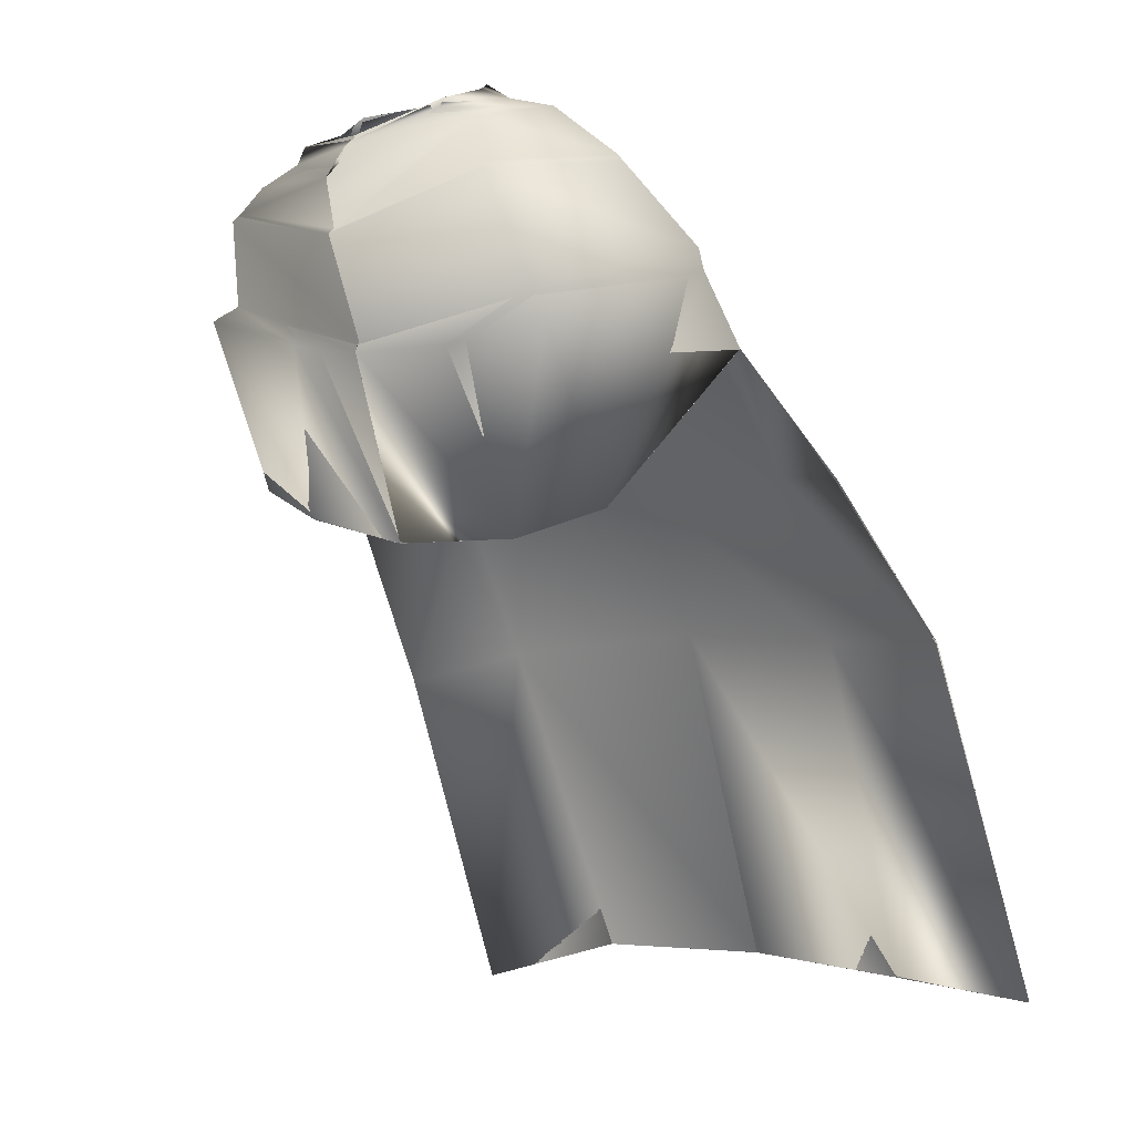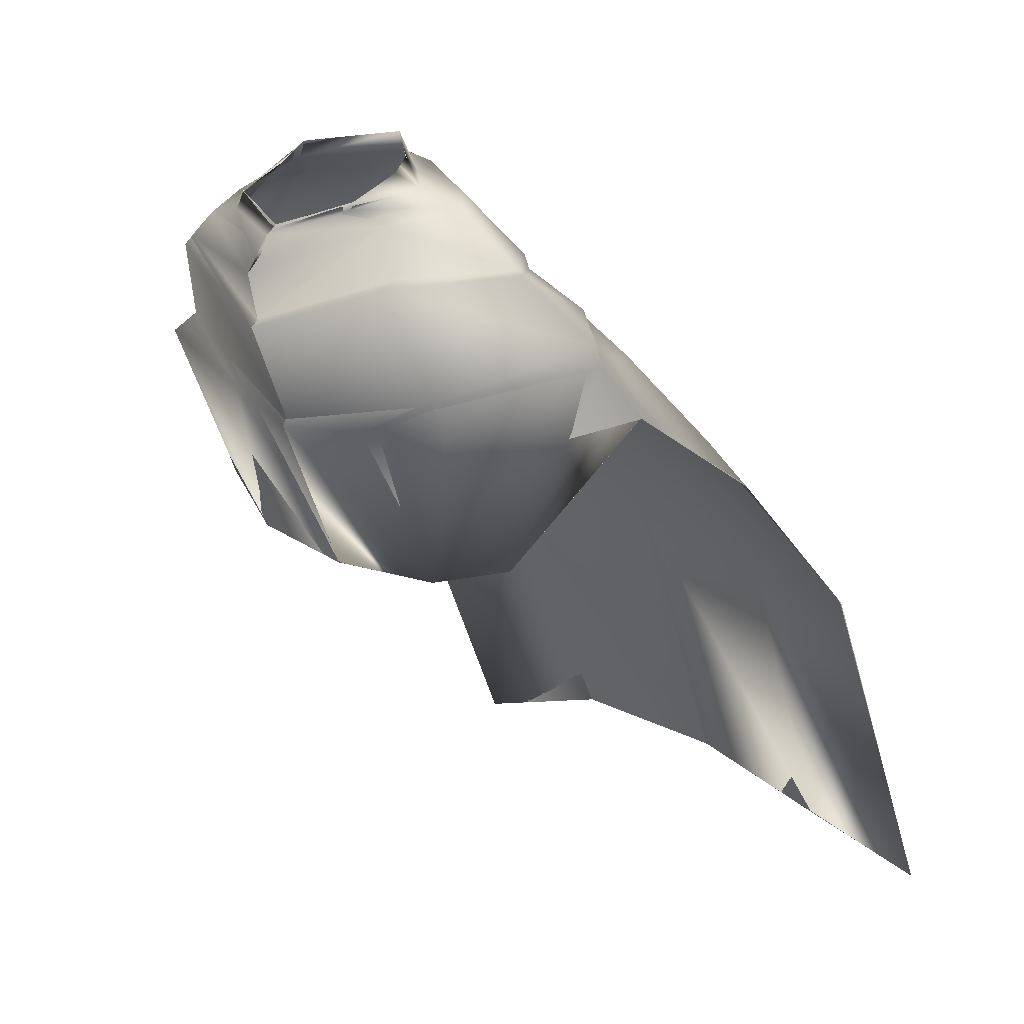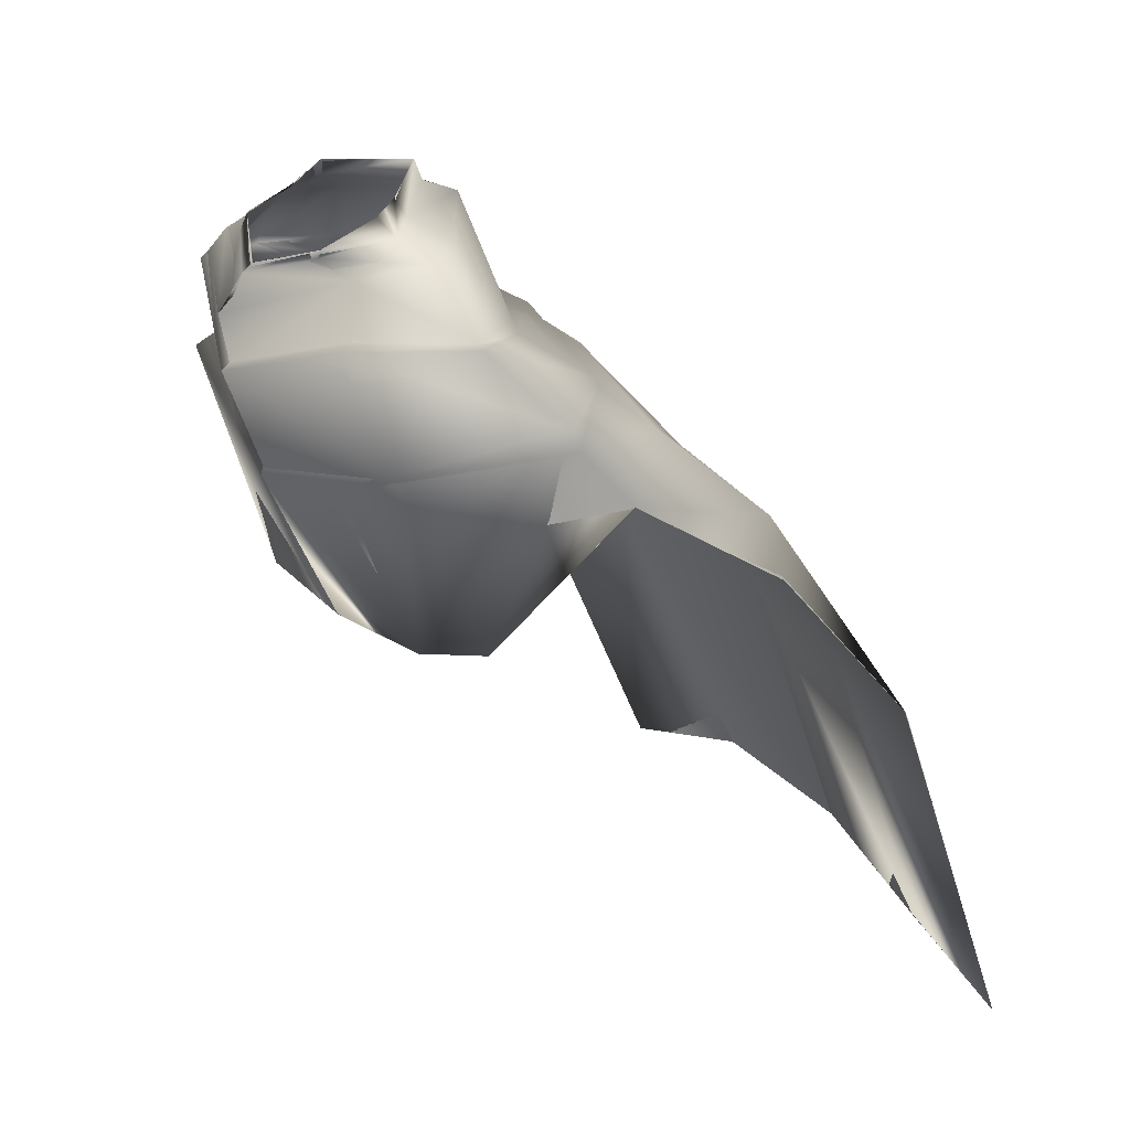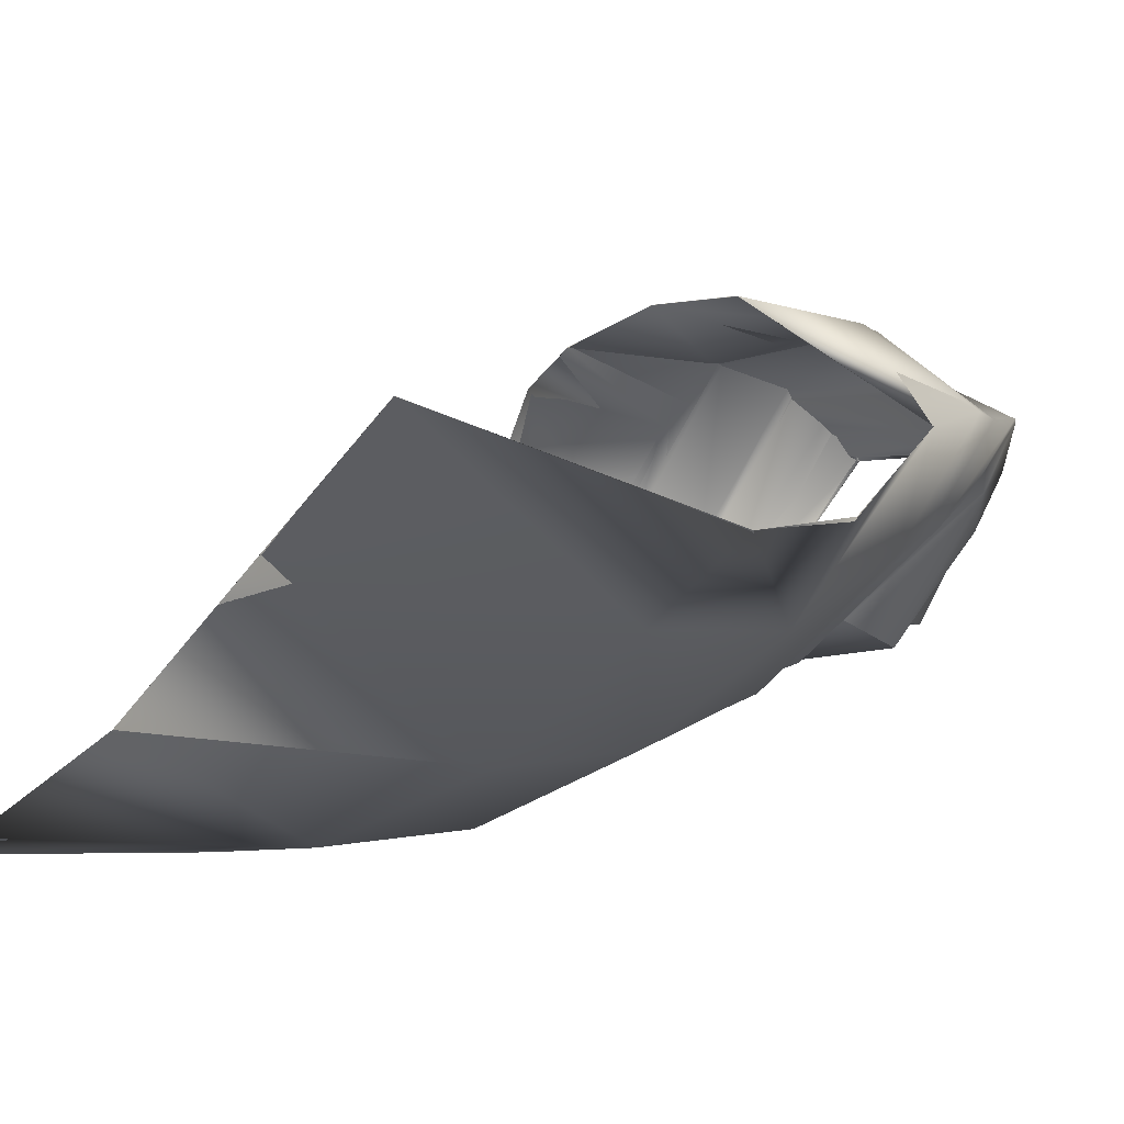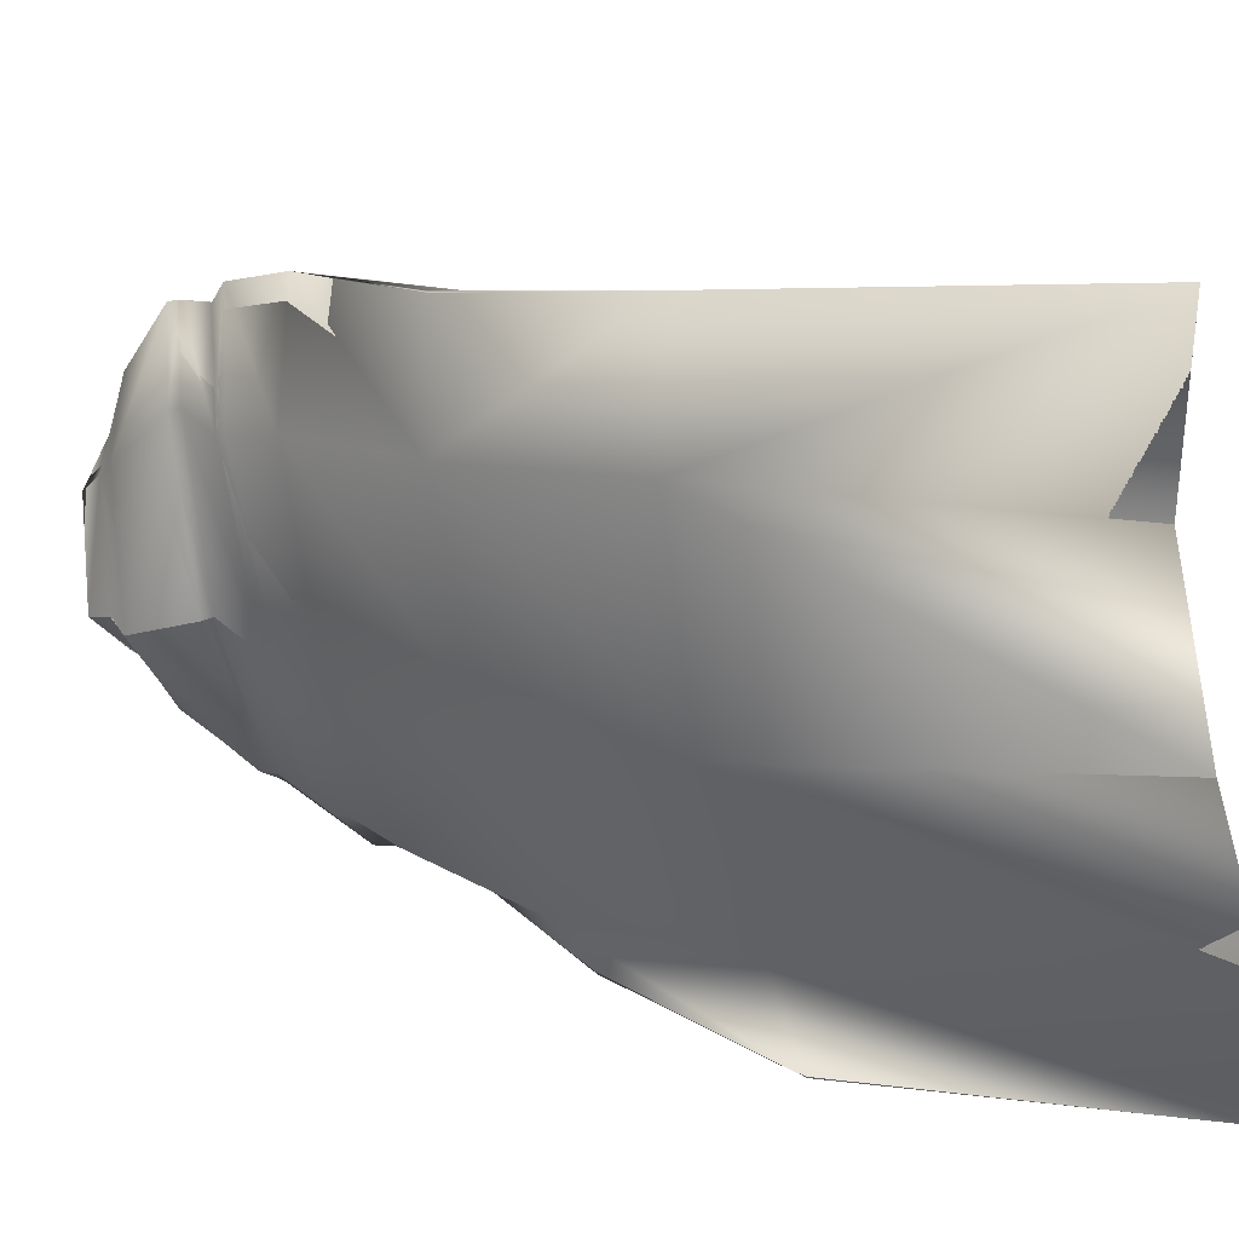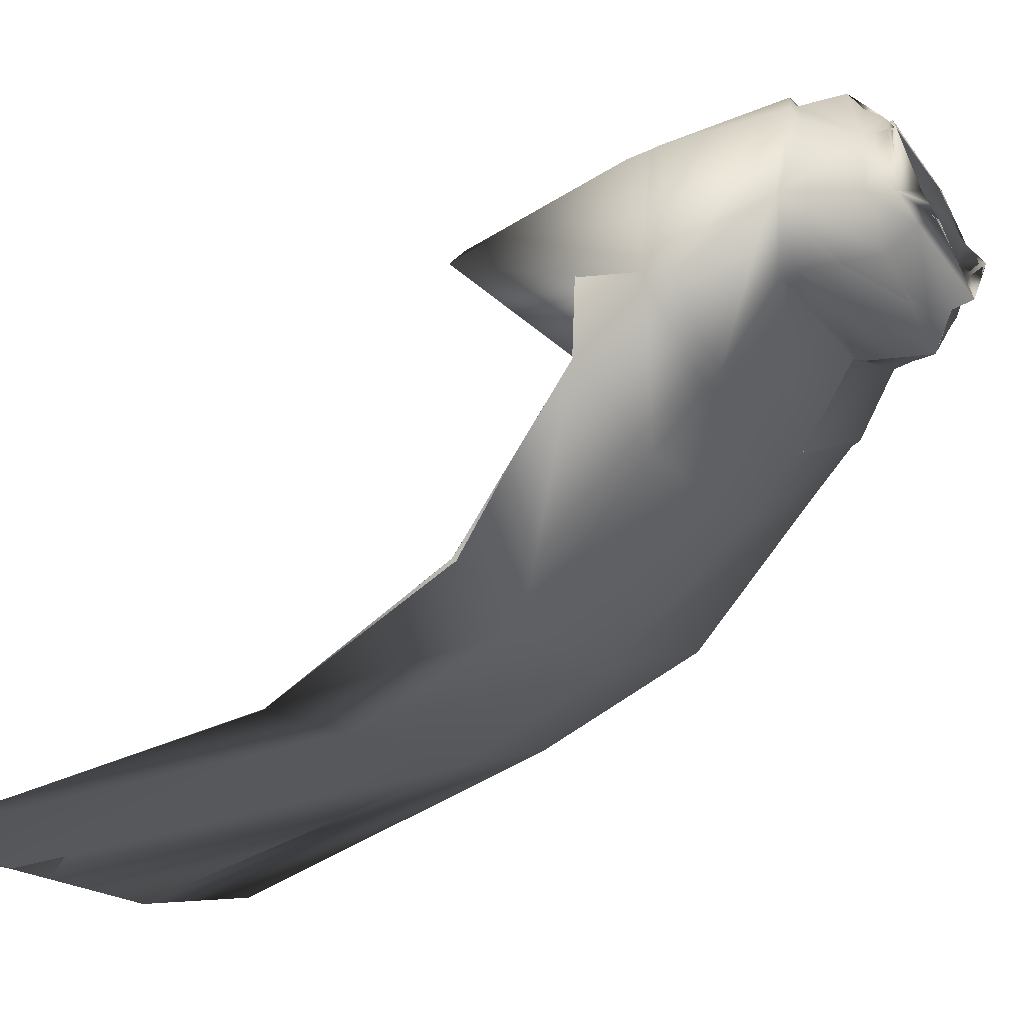
<metadata>
{"format":"obj","ext":"obj","renderer":"f3d","projection":"perspective","resolution":1024,"background":"white","views":[{"elev":-4.2,"azim":37.7,"up":"+Y"},{"elev":19.7,"azim":45.6,"up":"+Y"},{"elev":25.7,"azim":60.1,"up":"+Y"},{"elev":-39.0,"azim":49.8,"up":"+Z"},{"elev":-58.3,"azim":-77.6,"up":"+Z"},{"elev":-8.5,"azim":116.2,"up":"+Z"}]}
</metadata>
<code>
o Capa_stop_Cylinder.005
v 0.156 2.45 0.1474
v 0.1368 2.48 0.1599
v 0.2097 2.44 0.1914
v 0.1575 2.461 0.2024
v 0.1542 2.412 0.3033
v 0.1628 2.426 0.3019
v 0.2119 2.421 0.09914
v 0.2862 2.417 0.1745
v 0.2212 2.39 0.2798
v 0.3233 2.324 0.05785
v 0.4018 2.325 0.1536
v 0.266 2.308 0.3021
v 0.3276 2.201 -0.08443
v 0.4711 2.184 0.03254
v 0.3246 2.101 0.2704
v 0.3299 2.095 -0.1965
v 0.48 2.037 -0.07278
v 0.3527 1.768 0.1215
v 0.3175 1.87 -0.4386
v 0.489 1.845 -0.3558
v 0.3301 1.58 -0.5816
v 0.5579 1.573 -0.5702
v 0.2113 1.723 0.1782
v 0.2649 2.297 0.324
v 0.4086 2.316 0.1517
v 0.3247 2.298 0.049
v 0.3346 2.06 0.2557
v 0.4753 2.15 0.02579
v 0.3229 2.18 -0.09865
v 0.1893 2.026 0.2998
v 0.3387 0.9653 -0.7928
v 0.631 0.9385 -0.7565
v 0.1579 2.456 0.151
v 0.1367 2.481 0.1606
v 0.2096 2.44 0.1905
v 0.158 2.461 0.2019
v 0.1563 2.41 0.301
v 0.1614 2.426 0.301
v 0.2144 2.421 0.09669
v 0.2875 2.419 0.1745
v 0.2225 2.392 0.2808
v 0.3228 2.322 0.05818
v 0.4022 2.326 0.1542
v 0.2641 2.311 0.3019
v 0.3273 2.202 -0.0835
v 0.472 2.187 0.03251
v 0.3254 2.103 0.2718
v 0.3303 2.096 -0.1965
v 0.4801 2.037 -0.07276
v 0.3517 1.77 0.1215
v 0.3176 1.874 -0.4422
v 0.4889 1.845 -0.3559
v 0.3323 1.585 -0.5917
v 0.5585 1.572 -0.5701
v 0.2112 1.723 0.1777
v 0.2641 2.297 0.3243
v 0.4086 2.317 0.1518
v 0.3243 2.299 0.05026
v 0.3306 2.062 0.2534
v 0.4768 2.151 0.02481
v 0.3228 2.182 -0.09683
v 0.1865 2.026 0.3017
v 0.3385 0.9658 -0.7926
v 0.6306 0.939 -0.7565
v 0.012 2.46 0.05117
v 0.01126 2.495 0.06267
v -0.1697 2.435 0.1436
v -0.1435 2.469 0.1547
v -0.2295 2.395 0.1883
v -0.1603 2.432 0.1932
v -0.1616 2.362 0.2926
v -0.1573 2.396 0.2849
v 0.01363 2.353 0.3553
v 0.02265 2.375 0.3579
v 0.008718 2.431 -0.01632
v -0.2107 2.397 0.0889
v -0.3049 2.359 0.177
v -0.255 2.34 0.284
v 0.01286 2.297 0.4136
v 0.008644 2.317 -0.01673
v -0.2992 2.282 0.03809
v -0.4056 2.265 0.1608
v -0.2937 2.296 0.2992
v 0.01989 2.216 0.4018
v 0.002494 2.211 -0.1508
v -0.311 2.195 -0.08357
v -0.4502 2.174 0.03084
v -0.3042 2.14 0.289
v 0.03669 2.037 0.3611
v -0.001289 2.119 -0.2535
v -0.3407 2.092 -0.1739
v -0.5106 2.042 -0.0497
v -0.2894 1.827 0.2276
v 0.01222 1.722 0.2296
v -0.006919 1.872 -0.4686
v -0.3878 1.868 -0.4147
v -0.5665 1.826 -0.3155
v -0.008554 1.605 -0.6241
v -0.3882 1.574 -0.5769
v -0.5942 1.523 -0.5019
v -0.1391 1.767 0.2739
v 0.009019 2.299 -0.0097
v -0.2884 2.281 0.3149
v -0.4052 2.25 0.1627
v -0.3027 2.259 0.03194
v 0.02139 2.205 0.4171
v 0.000207 2.19 -0.1599
v 0.03456 2.019 0.3656
v -0.3294 2.119 0.3139
v -0.4752 2.151 0.03671
v -0.3096 2.181 -0.08828
v -0.122 2.05 0.3411
v -0.00577 0.9923 -0.8462
v -0.3474 0.9947 -0.832
v -0.603 0.9229 -0.7611
v 0.01241 2.46 0.04972
v 0.01135 2.495 0.06224
v -0.1685 2.434 0.1409
v -0.1433 2.469 0.1545
v -0.231 2.395 0.1887
v -0.1598 2.433 0.1941
v -0.1633 2.364 0.2954
v -0.1572 2.395 0.2846
v 0.01022 2.356 0.3683
v 0.01741 2.373 0.3523
v 0.008981 2.429 -0.01327
v -0.2097 2.4 0.08846
v -0.3067 2.36 0.1767
v -0.2564 2.34 0.283
v 0.007484 2.3 0.4011
v 0.008268 2.317 -0.0166
v -0.3007 2.281 0.03716
v -0.4073 2.265 0.1608
v -0.2939 2.295 0.2993
v 0.01987 2.216 0.4018
v 0.00228 2.212 -0.1503
v -0.3101 2.197 -0.08298
v -0.4456 2.173 0.03018
v -0.3045 2.139 0.2908
v 0.03956 2.037 0.3628
v -0.000449 2.117 -0.2537
v -0.3404 2.093 -0.1766
v -0.5094 2.041 -0.05032
v -0.2889 1.827 0.2263
v 0.01215 1.722 0.2299
v -0.00556 1.875 -0.4712
v -0.3872 1.869 -0.416
v -0.5649 1.827 -0.3175
v -0.008302 1.605 -0.6242
v -0.388 1.575 -0.577
v -0.5944 1.523 -0.5021
v -0.1392 1.766 0.2731
v 0.008411 2.298 -0.01176
v -0.2934 2.282 0.3166
v -0.4049 2.248 0.1626
v -0.3035 2.261 0.03145
v 0.02225 2.204 0.4172
v -0.000109 2.187 -0.1582
v 0.02858 2.021 0.3622
v -0.3351 2.112 0.3196
v -0.4748 2.15 0.03608
v -0.3095 2.183 -0.09094
v -0.1245 2.049 0.3418
v -0.005723 0.9921 -0.8463
v -0.3473 0.9947 -0.832
v -0.603 0.9229 -0.7611
f 65 1 66
f 1 3 2
f 3 5 6
f 5 73 6
f 5 9 73
f 3 8 5
f 1 7 8
f 65 75 1
f 9 12 84
f 8 11 9
f 7 10 11
f 75 80 10
f 24 15 106
f 25 14 24
f 26 13 25
f 102 85 26
f 30 23 108
f 28 17 18
f 29 16 28
f 107 90 29
f 16 19 17
f 90 95 16
f 19 21 22
f 95 98 21
f 27 18 23
f 11 25 24
f 10 26 11
f 80 102 26
f 12 24 106
f 14 28 15
f 13 29 14
f 85 107 13
f 15 27 30
f 22 21 32
f 21 98 31
f 116 117 33
f 33 34 35
f 35 36 38
f 37 38 124
f 37 124 41
f 35 37 40
f 33 35 40
f 116 33 126
f 41 130 135
f 40 41 43
f 39 40 43
f 126 39 42
f 56 157 47
f 57 56 46
f 58 57 45
f 153 58 136
f 62 159 55
f 60 59 50
f 61 60 48
f 158 61 141
f 48 49 51
f 141 48 146
f 51 52 54
f 146 51 53
f 59 62 55
f 43 44 56
f 42 43 58
f 131 42 58
f 44 135 157
f 46 47 60
f 45 46 61
f 136 45 158
f 59 47 62
f 54 64 53
f 53 63 149
f 6 74 125
f 94 23 145
f 32 31 63
f 2 4 36
f 66 2 34
f 4 6 38
f 18 17 49
f 17 20 52
f 22 32 54
f 31 113 63
f 23 18 55
f 20 22 54
f 65 66 67
f 67 68 69
f 69 70 71
f 71 72 74
f 71 73 79
f 69 71 77
f 67 69 77
f 65 67 75
f 78 79 83
f 77 78 82
f 76 77 82
f 75 76 81
f 103 106 89
f 104 103 87
f 105 104 86
f 102 105 85
f 112 108 94
f 110 109 93
f 111 110 91
f 107 111 90
f 91 92 96
f 90 91 95
f 96 97 100
f 95 96 98
f 109 112 101
f 82 83 103
f 81 82 104
f 80 81 105
f 83 84 106
f 87 88 109
f 86 87 110
f 85 86 107
f 109 88 112
f 100 115 99
f 99 114 113
f 116 118 117
f 118 120 119
f 120 122 121
f 122 124 123
f 122 129 130
f 120 128 122
f 118 127 128
f 116 126 118
f 129 134 135
f 128 133 129
f 127 132 133
f 126 131 132
f 154 139 140
f 155 138 139
f 156 137 155
f 153 136 156
f 163 152 145
f 161 143 144
f 162 142 161
f 158 141 162
f 142 147 143
f 141 146 142
f 147 150 151
f 146 149 147
f 160 144 152
f 133 155 154
f 132 156 155
f 131 153 156
f 134 154 157
f 138 161 160
f 137 162 161
f 136 158 137
f 139 160 163
f 151 150 166
f 150 149 164
f 72 123 74
f 89 140 108
f 94 145 152
f 73 124 79
f 115 166 165
f 102 153 80
f 68 119 70
f 79 130 84
f 106 157 140
f 66 117 68
f 74 125 73
f 85 136 102
f 113 164 149
f 70 121 123
f 93 144 143
f 92 143 148
f 100 151 166
f 75 126 116
f 114 165 164
f 108 159 145
f 101 152 93
f 80 131 75
f 97 148 151
f 65 116 66
f 84 135 106
f 1 2 66
f 3 4 2
f 4 3 6
f 73 74 6
f 9 79 73
f 8 9 5
f 3 1 8
f 75 7 1
f 79 9 84
f 11 12 9
f 8 7 11
f 7 75 10
f 15 89 106
f 14 15 24
f 13 14 25
f 85 13 26
f 23 94 108
f 27 28 18
f 16 17 28
f 90 16 29
f 19 20 17
f 95 19 16
f 20 19 22
f 19 95 21
f 30 27 23
f 12 11 24
f 26 25 11
f 10 80 26
f 84 12 106
f 28 27 15
f 29 28 14
f 107 29 13
f 89 15 108
f 15 30 108
f 21 31 32
f 98 113 31
f 117 34 33
f 34 36 35
f 37 35 38
f 38 125 124
f 124 130 41
f 37 41 40
f 39 33 40
f 33 39 126
f 44 41 135
f 41 44 43
f 42 39 43
f 131 126 42
f 157 140 47
f 56 47 46
f 57 46 45
f 58 45 136
f 159 145 55
f 49 60 50
f 60 49 48
f 61 48 141
f 49 52 51
f 48 51 146
f 53 51 54
f 149 146 53
f 50 59 55
f 57 43 56
f 43 57 58
f 153 131 58
f 56 44 157
f 47 59 60
f 46 60 61
f 45 61 158
f 47 140 159
f 62 47 159
f 64 63 53
f 63 164 149
f 38 6 125
f 23 55 145
f 64 32 63
f 34 2 36
f 117 66 34
f 36 4 38
f 50 18 49
f 49 17 52
f 32 64 54
f 113 164 63
f 18 50 55
f 52 20 54
f 66 68 67
f 68 70 69
f 70 72 71
f 73 71 74
f 78 71 79
f 71 78 77
f 76 67 77
f 67 76 75
f 79 84 83
f 78 83 82
f 81 76 82
f 80 75 81
f 88 103 89
f 103 88 87
f 104 87 86
f 105 86 85
f 101 112 94
f 92 110 93
f 110 92 91
f 111 91 90
f 92 97 96
f 91 96 95
f 99 96 100
f 96 99 98
f 93 109 101
f 104 82 103
f 105 81 104
f 102 80 105
f 103 83 106
f 110 87 109
f 111 86 110
f 86 111 107
f 88 89 108
f 112 88 108
f 115 114 99
f 98 99 113
f 118 119 117
f 120 121 119
f 122 123 121
f 124 125 123
f 124 122 130
f 128 129 122
f 120 118 128
f 126 127 118
f 130 129 135
f 133 134 129
f 128 127 133
f 127 126 132
f 157 154 140
f 154 155 139
f 137 138 155
f 136 137 156
f 159 163 145
f 160 161 144
f 142 143 161
f 141 142 162
f 147 148 143
f 146 147 142
f 148 147 151
f 149 150 147
f 163 160 152
f 134 133 154
f 133 132 155
f 132 131 156
f 135 134 157
f 139 138 160
f 138 137 161
f 158 162 137
f 140 139 159
f 139 163 159
f 150 165 166
f 165 150 164
f 123 125 74
f 140 159 108
f 101 94 152
f 124 130 79
f 114 115 165
f 153 131 80
f 119 121 70
f 130 135 84
f 89 106 140
f 117 119 68
f 125 124 73
f 136 153 102
f 98 113 149
f 72 70 123
f 92 93 143
f 97 92 148
f 115 100 166
f 65 75 116
f 113 114 164
f 94 108 145
f 152 144 93
f 131 126 75
f 100 97 151
f 116 117 66
f 135 157 106

</code>
